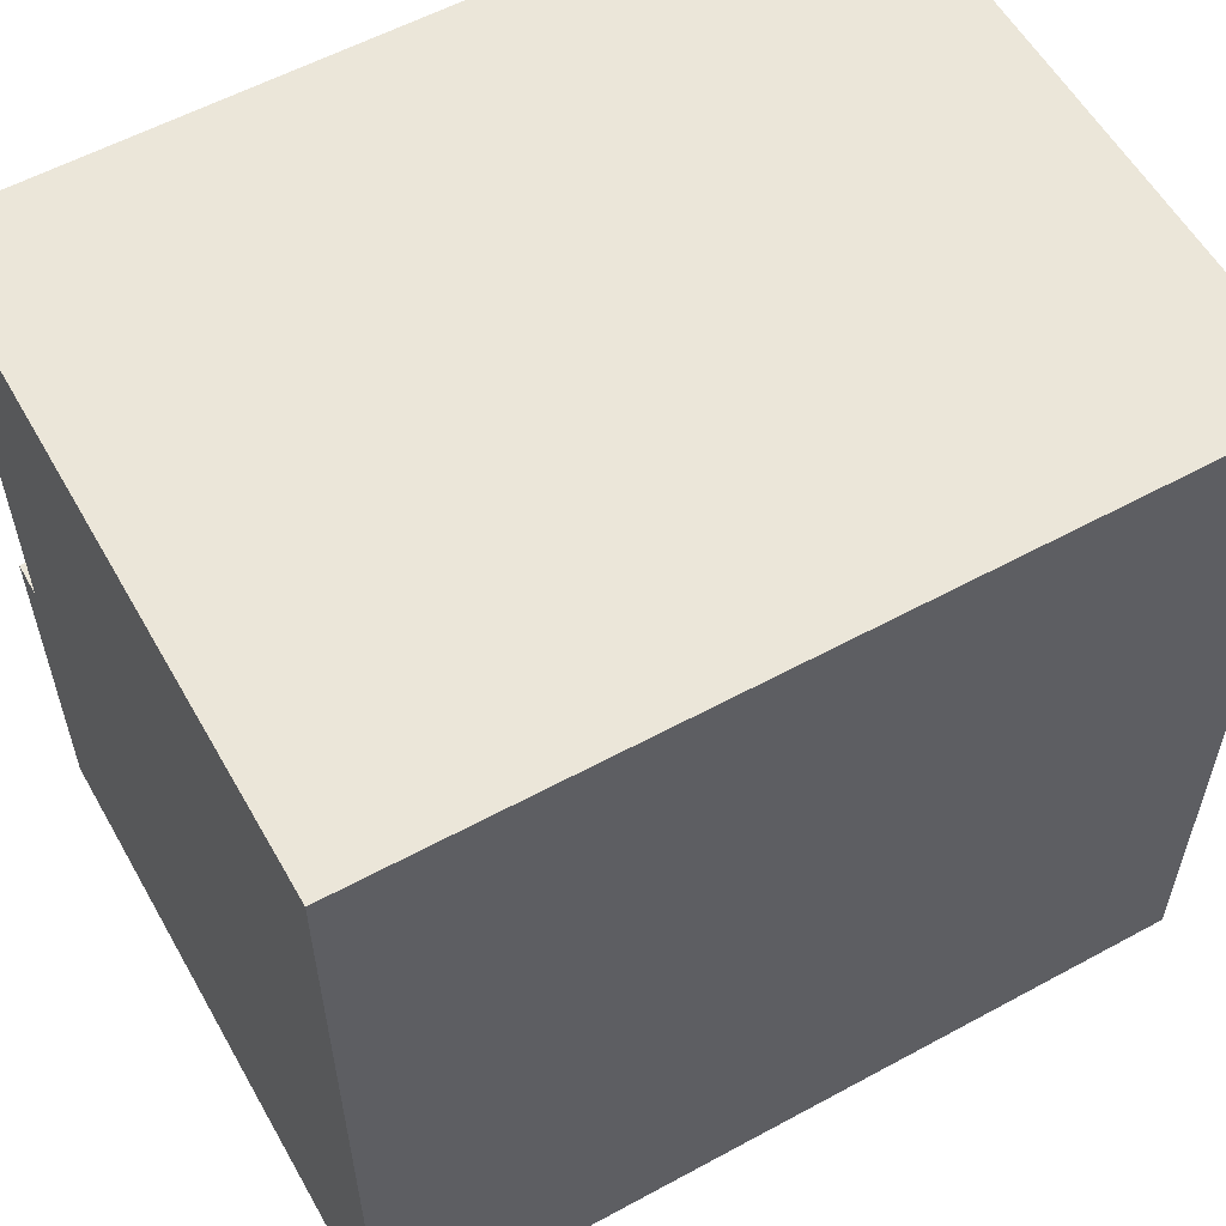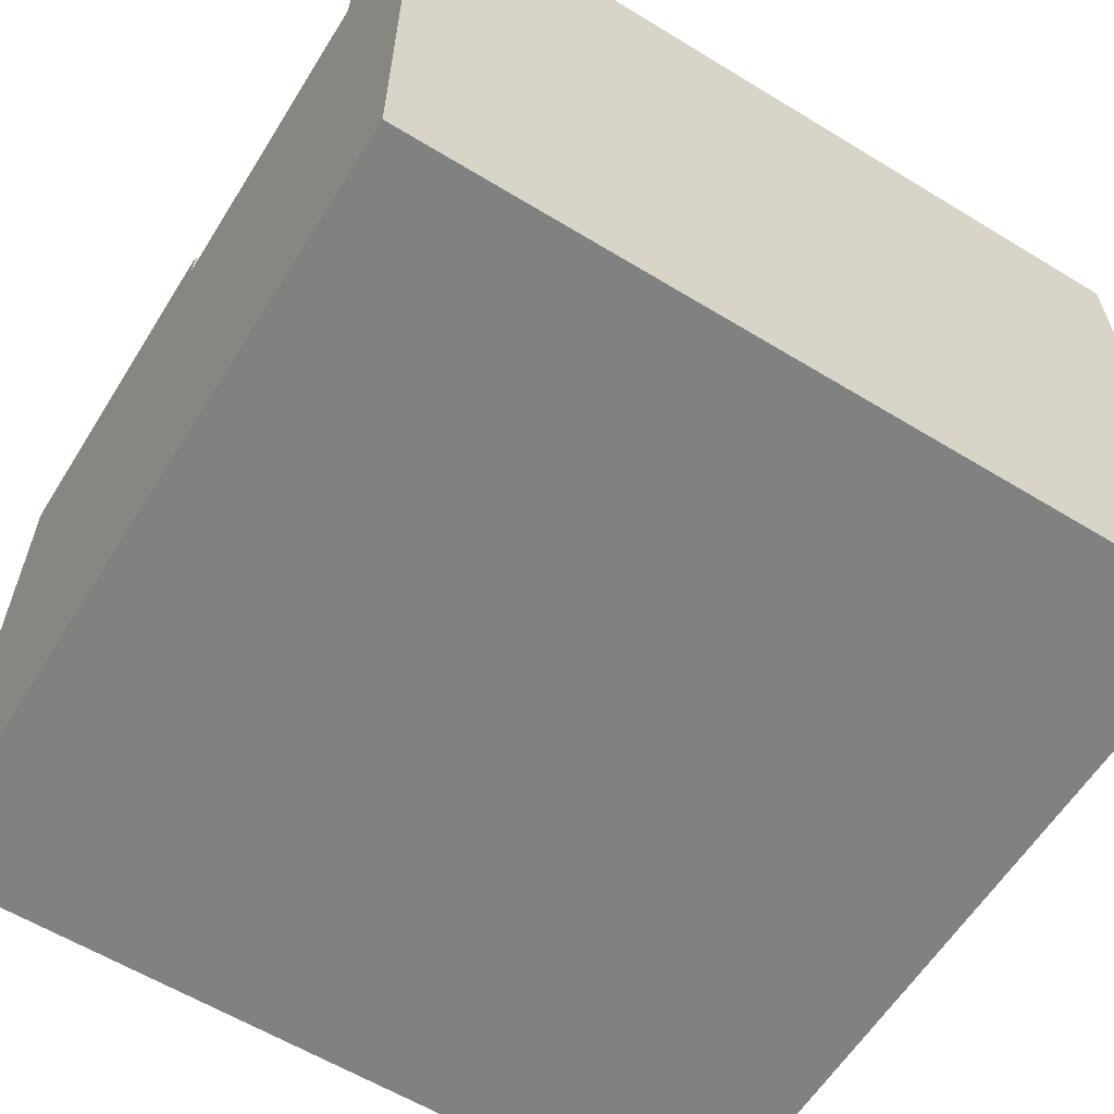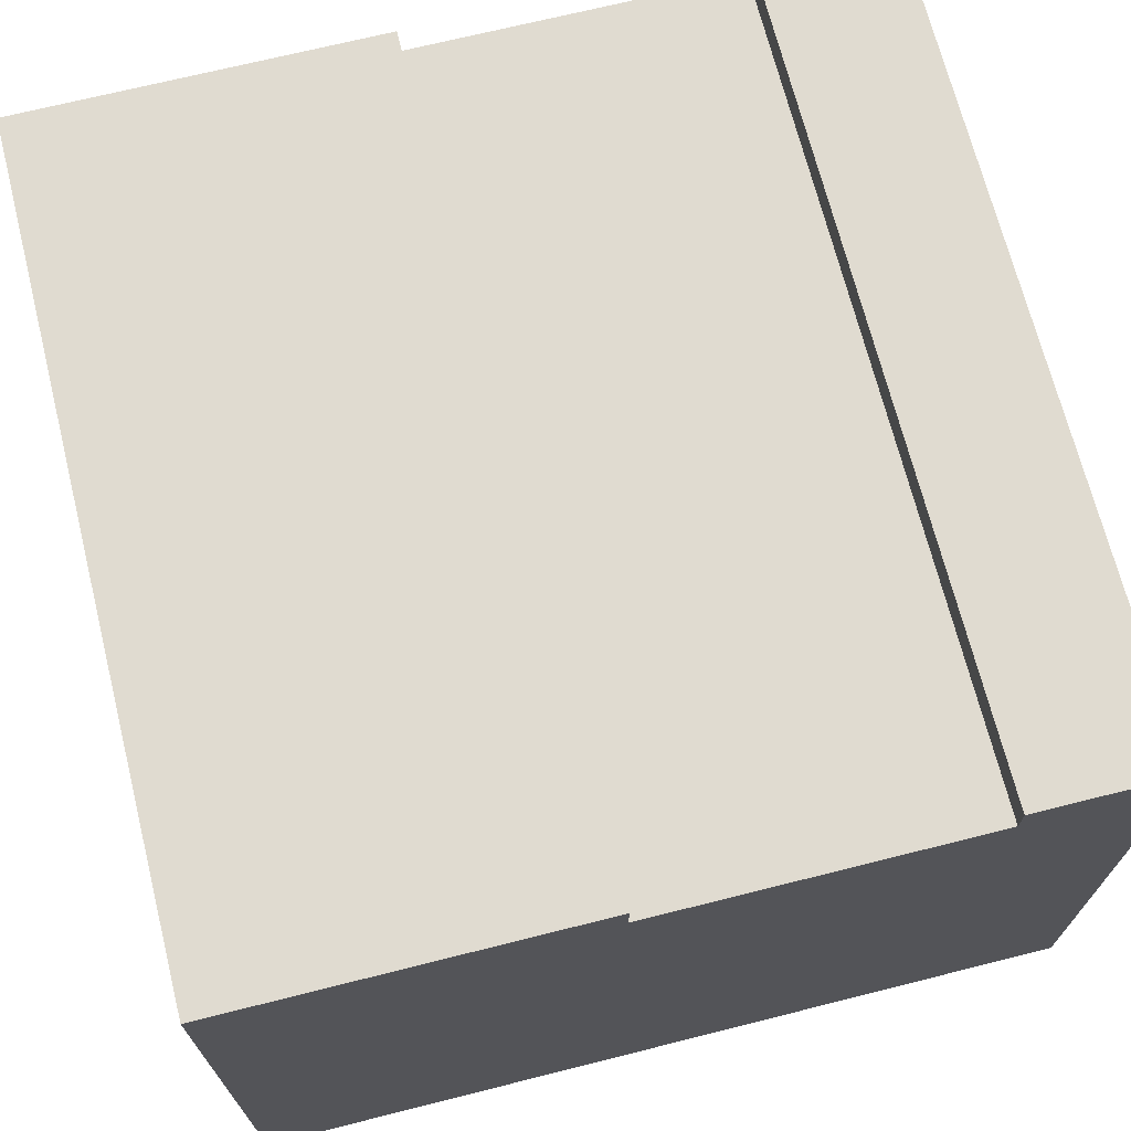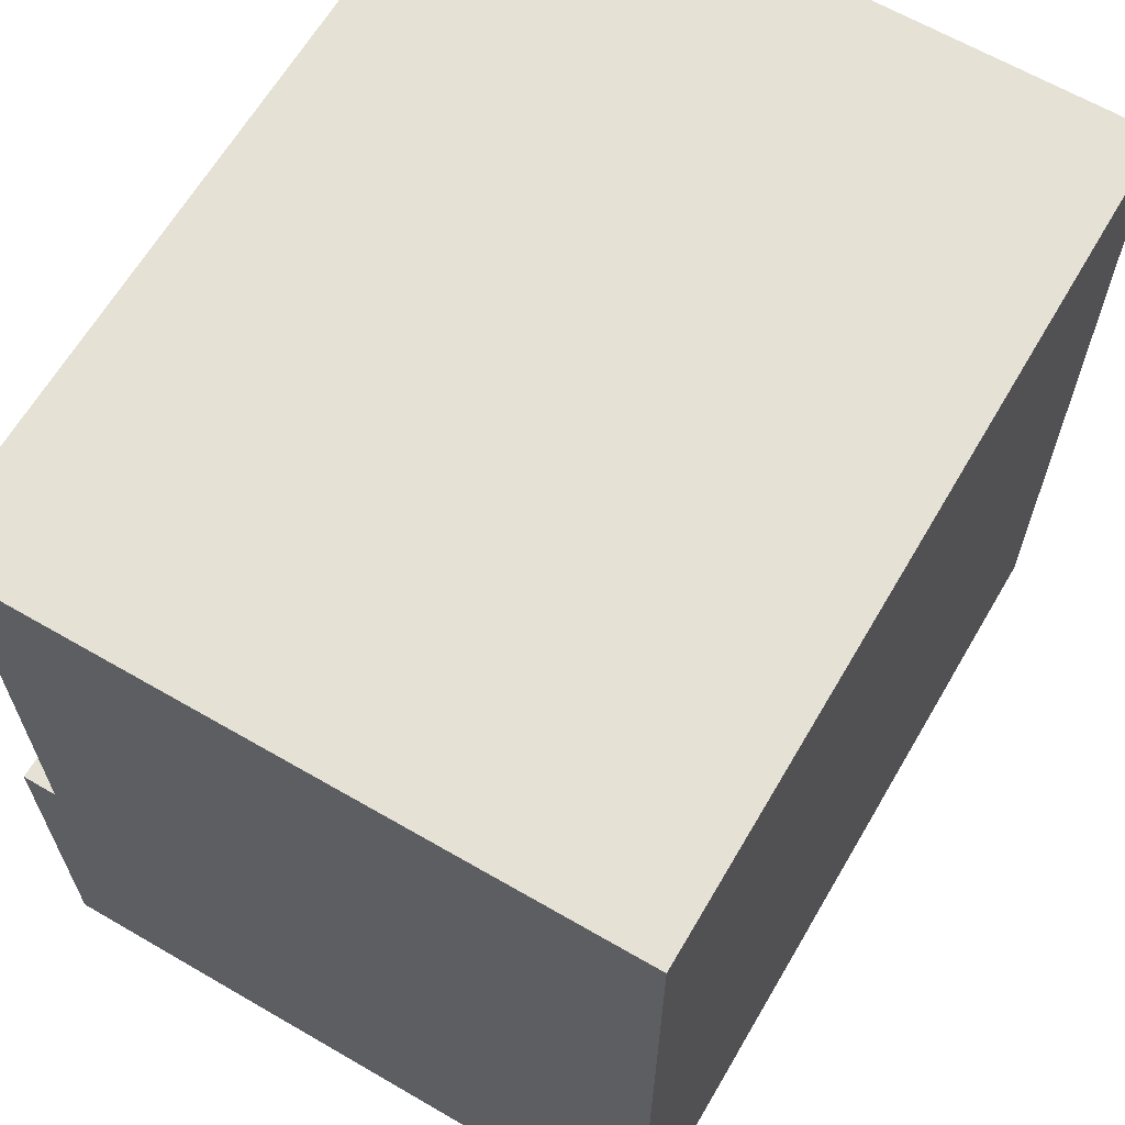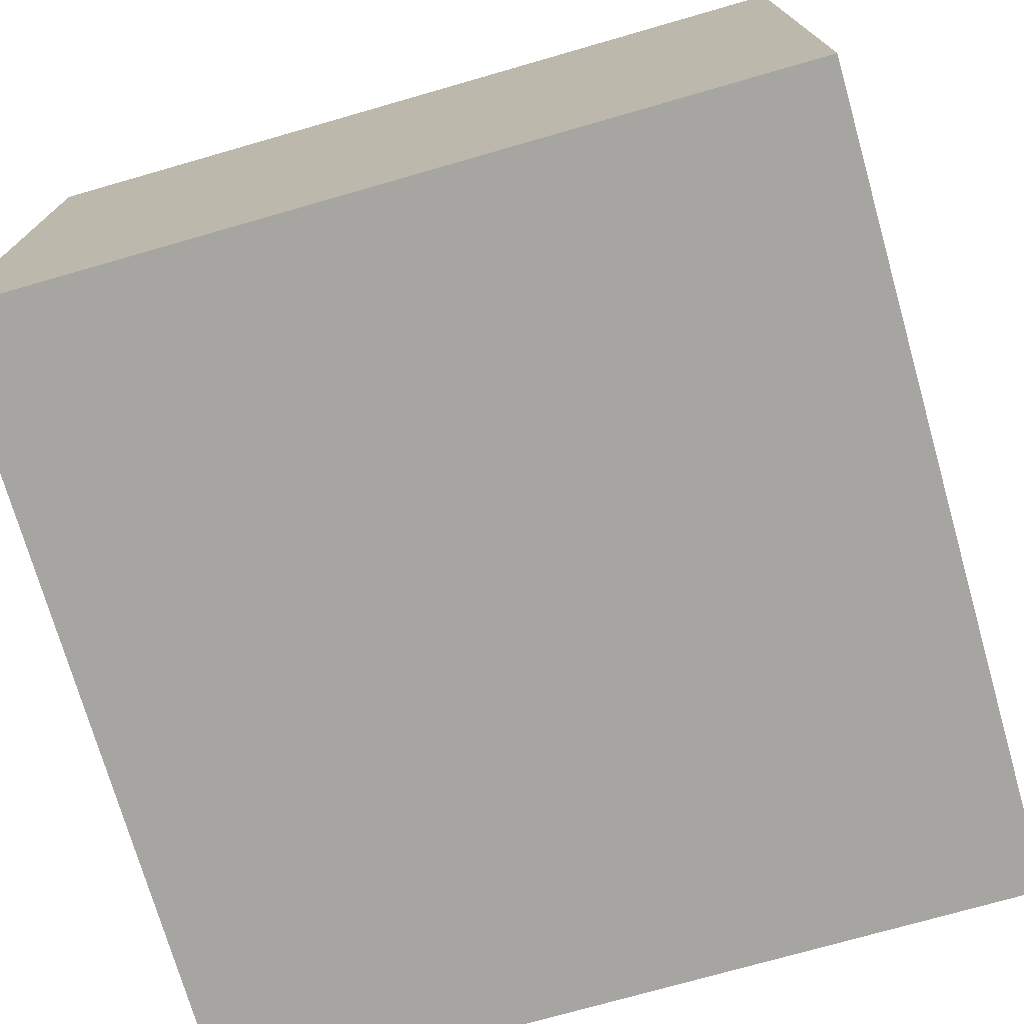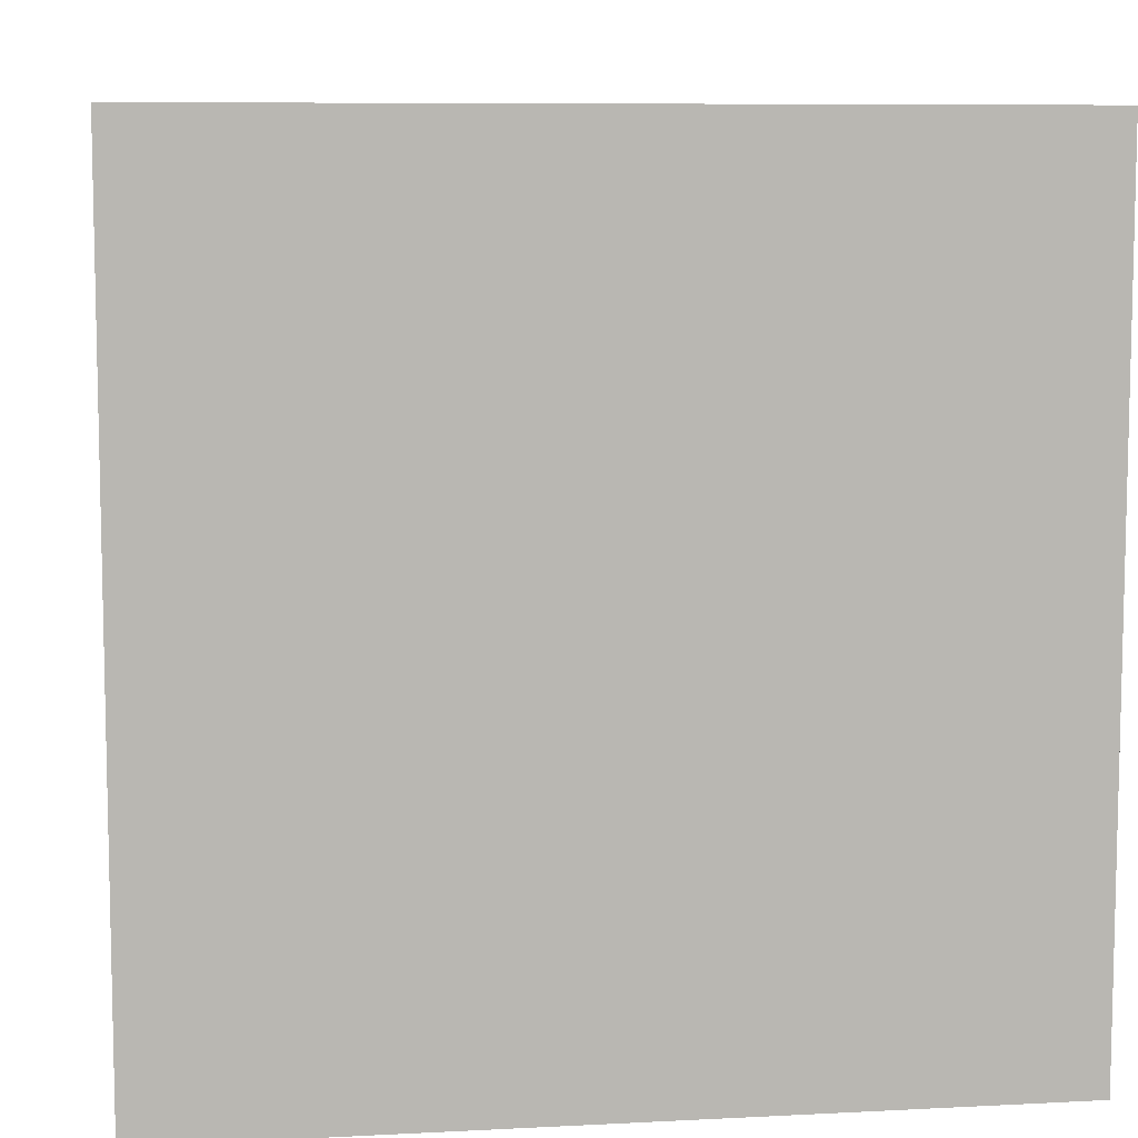
<metadata>
{"format":"obj","ext":"obj","renderer":"f3d","projection":"perspective","resolution":1024,"background":"white","views":[{"elev":57.6,"azim":150.6,"up":"+Y"},{"elev":-60.3,"azim":148.1,"up":"+Z"},{"elev":69.8,"azim":75.9,"up":"+Z"},{"elev":64.4,"azim":120.3,"up":"+Y"},{"elev":-73.8,"azim":16.0,"up":"+Z"},{"elev":8.2,"azim":171.9,"up":"+Y"}]}
</metadata>
<code>
o
v 16.8 0 1.4
v 16.8 0 -2.4
v 16.8 2.1 1.4
v 16.8 2.1 1.2
v 16.8 2.1 -2.4
v 16.8 4 1.4
v 16.8 4 1.2
v 16.8 4 -2.4
v 16.8 4.8 1.4
v 16.8 4.8 -2.4
v 12 0 1.4
v 12 0 -2.4
v 12 2.1 1.4
v 12 2.1 1.2
v 12 2.1 -2.4
v 12 4 1.4
v 12 4 1.2
v 12 4 -2.4
v 12 4.8 1.4
v 12 4.8 -2.4
v 16.8 0 1.4
v 16.8 2.1 1.4
v 16.8 4 1.4
v 16.8 4.8 1.4
v 12 0 1.4
v 12 2.1 1.4
v 12 4 1.4
v 12 4.8 1.4
v 16.8 2.1 1.2
v 16.8 4 1.2
v 12 2.1 1.2
v 12 4 1.2
v 16.8 0 -2.4
v 16.8 2.1 -2.4
v 16.8 4 -2.4
v 16.8 4.8 -2.4
v 12 0 -2.4
v 12 2.1 -2.4
v 12 4 -2.4
v 12 4.8 -2.4
v 16.8 0 1.4
v 12 0 1.4
v 16.8 0 -2.4
v 12 0 -2.4
v 16.8 4 1.4
v 12 4 1.4
v 16.8 4 1.2
v 12 4 1.2
v 16.8 2.1 1.4
v 12 2.1 1.4
v 16.8 2.1 1.2
v 12 2.1 1.2
v 16.8 4.8 1.4
v 12 4.8 1.4
v 16.8 4.8 -2.4
v 12 4.8 -2.4
f 1 2 3
f 3 2 4
f 4 2 5
f 4 5 7
f 7 5 8
f 6 7 9
f 7 8 9
f 9 8 10
f 13 12 11
f 14 12 13
f 15 12 14
f 17 15 14
f 18 15 17
f 19 17 16
f 19 18 17
f 20 18 19
f 21 22 25
f 25 22 26
f 23 24 27
f 27 24 28
f 29 30 31
f 31 30 32
f 37 34 33
f 38 35 34
f 38 34 37
f 39 36 35
f 39 35 38
f 40 36 39
f 41 42 43
f 43 42 44
f 45 46 47
f 47 46 48
f 51 50 49
f 52 50 51
f 55 54 53
f 56 54 55

</code>
